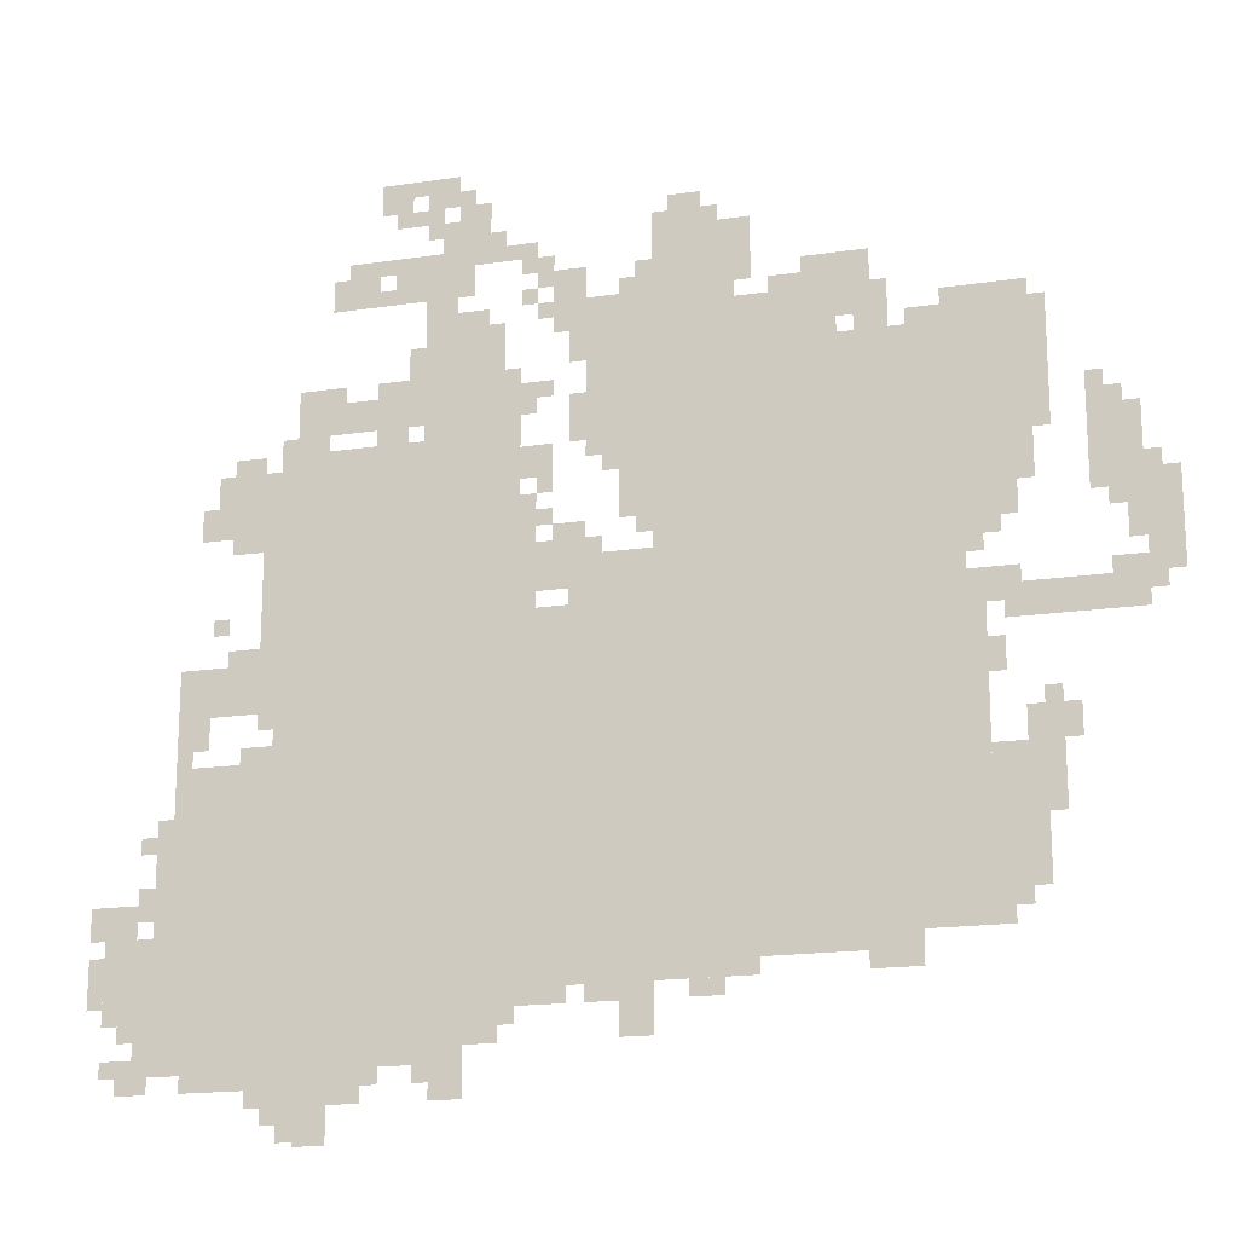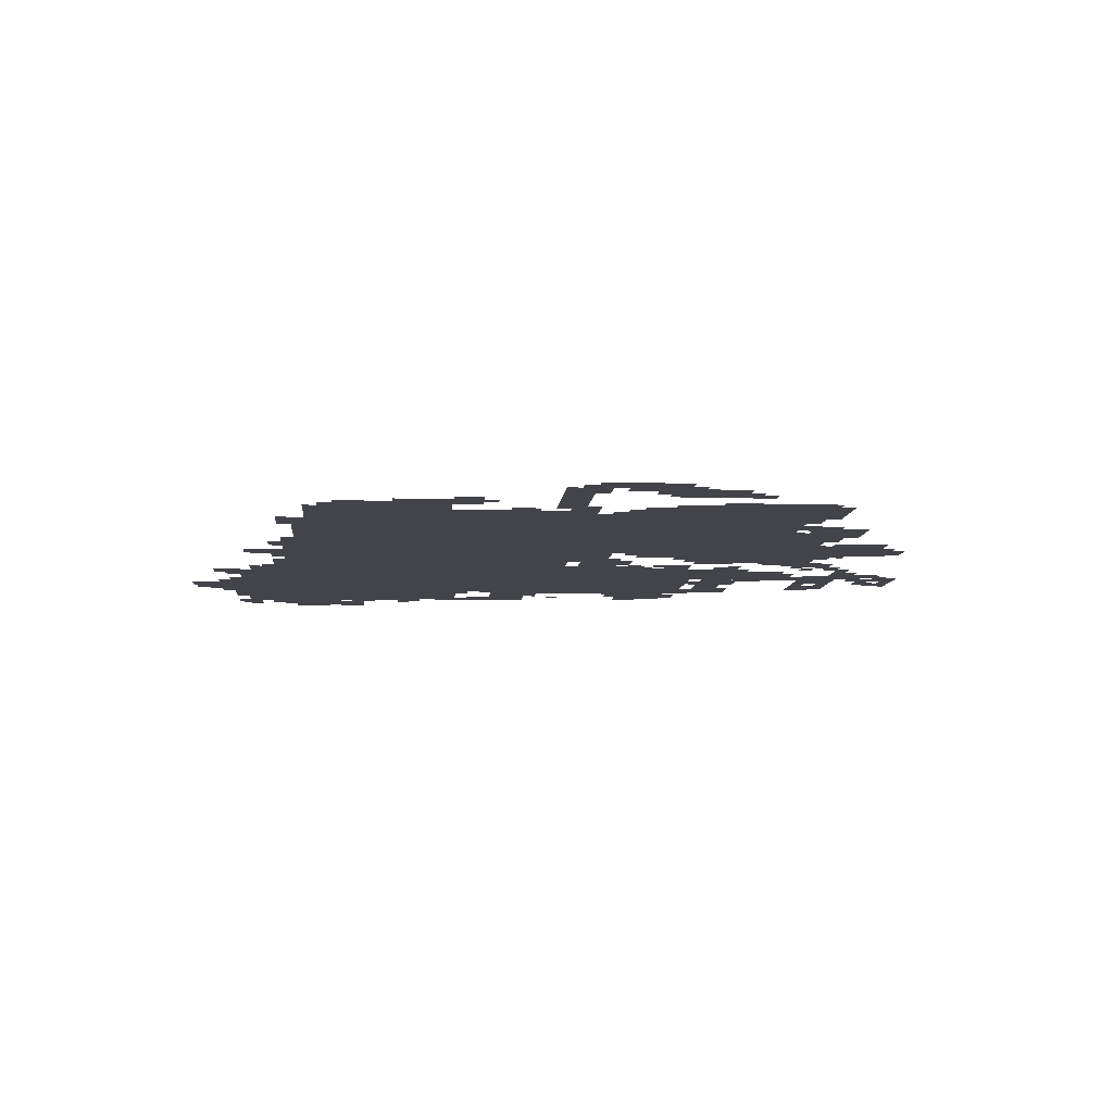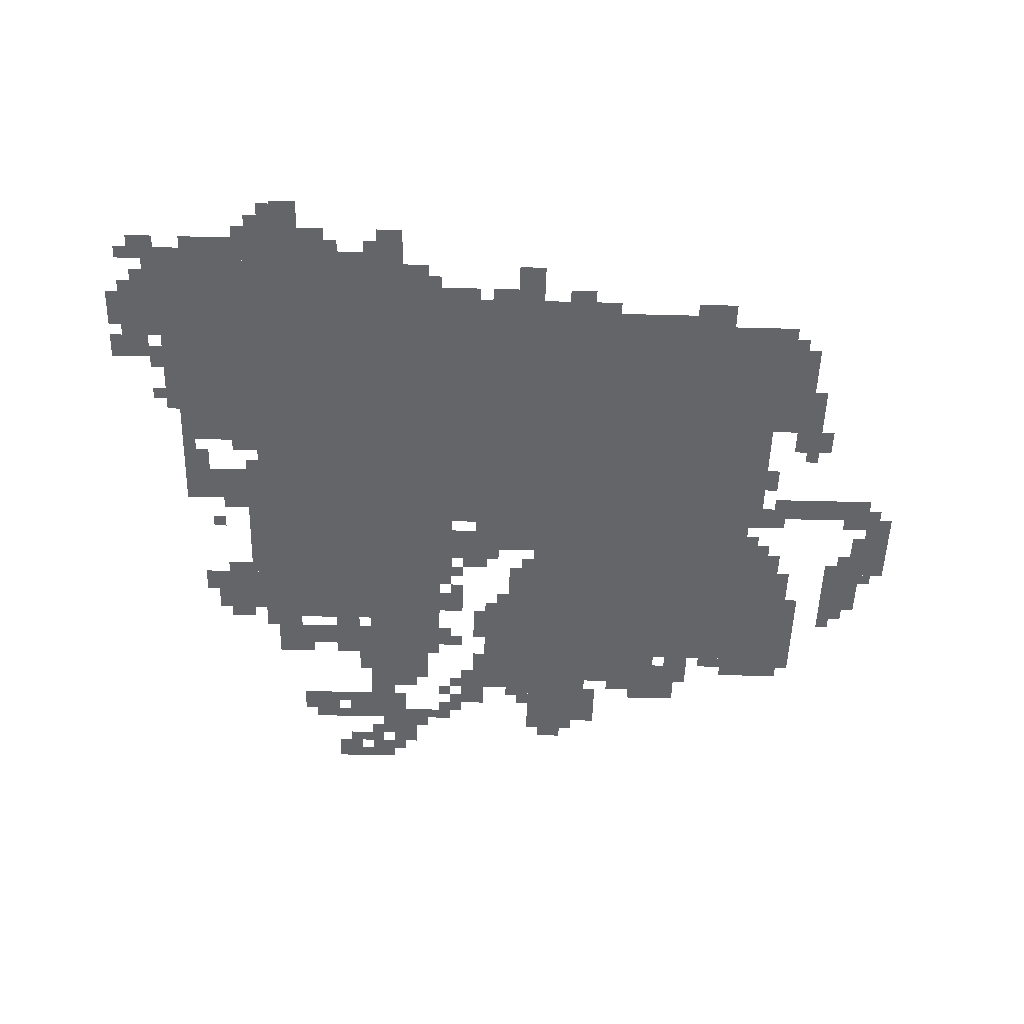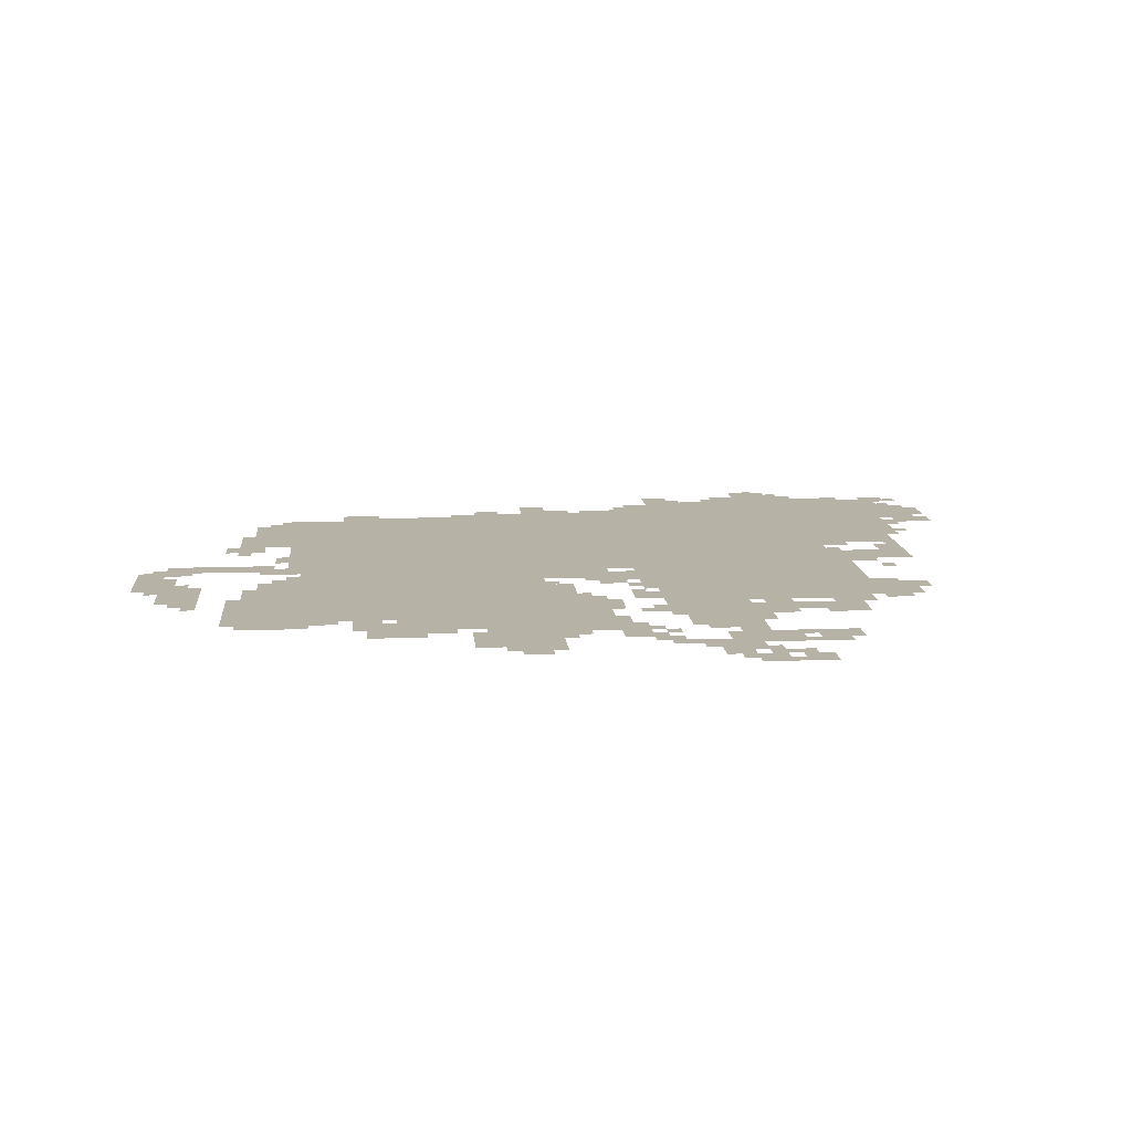
<metadata>
{"format":"obj","ext":"obj","renderer":"f3d","projection":"perspective","resolution":1024,"background":"white","views":[{"elev":-17.7,"azim":16.3,"up":"+Y"},{"elev":-8.4,"azim":85.1,"up":"+Z"},{"elev":-51.6,"azim":-1.6,"up":"+Z"},{"elev":12.4,"azim":175.0,"up":"+Z"}]}
</metadata>
<code>
g boyixi_idol-mesh
v -1024 328 0
v -1024 968 0
v -1696 968 0
v -1696 328 0
v -352 328 0
v -352 968 0
v -1024 968 0
v -1024 328 0
v -1216 968 0
v -1216 1320 0
v -1696 1320 0
v -1696 968 0
v -672 968 0
v -672 1448 0
v -960 1448 0
v -960 968 0
v -384 968 0
v -384 1448 0
v -672 1448 0
v -672 968 0
v -1696 328 0
v -1696 712 0
v -1888 712 0
v -1888 328 0
v -1600 168 0
v -1600 328 0
v -1952 328 0
v -1952 168 0
v -1248 168 0
v -1248 328 0
v -1600 328 0
v -1600 168 0
v -1248 1320 0
v -1248 1544 0
v -1408 1544 0
v -1408 1320 0
v -800 1544 0
v -800 1704 0
v -960 1704 0
v -960 1544 0
v -960 1256 0
v -960 1448 0
v -1088 1448 0
v -1088 1256 0
v -256 1128 0
v -256 1320 0
v -384 1320 0
v -384 1128 0
v -864 1448 0
v -864 1544 0
v -1120 1544 0
v -1120 1448 0
v -608 1448 0
v -608 1544 0
v -864 1544 0
v -864 1448 0
v -256 1320 0
v -256 1512 0
v -384 1512 0
v -384 1320 0
v -1696 808 0
v -1696 904 0
v -1888 904 0
v -1888 808 0
v -1696 1160 0
v -1696 1288 0
v -1824 1288 0
v -1824 1160 0
v -768 264 0
v -768 328 0
v -1024 328 0
v -1024 264 0
v -1312 1608 0
v -1312 1704 0
v -1472 1704 0
v -1472 1608 0
v -64 1096 0
v -64 1256 0
v -160 1256 0
v -160 1096 0
v -1024 264 0
v -1024 328 0
v -1248 328 0
v -1248 264 0
v -1472 104 0
v -1472 168 0
v -1664 168 0
v -1664 104 0
v -256 392 0
v -256 520 0
v -352 520 0
v -352 392 0
v -256 520 0
v -256 648 0
v -352 648 0
v -352 520 0
v -1664 104 0
v -1664 168 0
v -1856 168 0
v -1856 104 0
v -1408 1352 0
v -1408 1416 0
v -1536 1416 0
v -1536 1352 0
v -544 1544 0
v -544 1608 0
v -672 1608 0
v -672 1544 0
v -1568 0 0
v -1568 104 0
v -1632 104 0
v -1632 0 0
v -192 872 0
v -192 936 0
v -320 936 0
v -320 872 0
v -960 1000 0
v -960 1064 0
v -1088 1064 0
v -1088 1000 0
v -1536 1352 0
v -1536 1416 0
v -1664 1416 0
v -1664 1352 0
v -1088 1000 0
v -1088 1064 0
v -1216 1064 0
v -1216 1000 0
v -64 872 0
v -64 936 0
v -192 936 0
v -192 872 0
v -1504 1608 0
v -1504 1704 0
v -1568 1704 0
v -1568 1608 0
v -1280 1704 0
v -1280 1800 0
v -1344 1800 0
v -1344 1704 0
v -960 168 0
v -960 264 0
v -1024 264 0
v -1024 168 0
v -512 1448 0
v -512 1544 0
v -576 1544 0
v -576 1448 0
v -1952 392 0
v -1952 456 0
v -2047 456 0
v -2047 392 0
v -1312 72 0
v -1312 168 0
v -1376 168 0
v -1376 72 0
v -960 1128 0
v -960 1224 0
v -1024 1224 0
v -1024 1128 0
v -288 1064 0
v -288 1128 0
v -384 1128 0
v -384 1064 0
v -1952 296 0
v -1952 392 0
v -2016 392 0
v -2016 296 0
v 0 936 0
v 0 1032 0
v -64 1032 0
v -64 936 0
v 0 1032 0
v 0 1128 0
v -64 1128 0
v -64 1032 0
v -1888 456 0
v -1888 616 0
v -1920 616 0
v -1920 456 0
v -480 296 0
v -480 328 0
v -640 328 0
v -640 296 0
v -1952 232 0
v -1952 296 0
v -2016 296 0
v -2016 232 0
v -1152 1224 0
v -1152 1288 0
v -1216 1288 0
v -1216 1224 0
v -1824 744 0
v -1824 808 0
v -1888 808 0
v -1888 744 0
v -864 1704 0
v -864 1768 0
v -928 1768 0
v -928 1704 0
v -1088 1576 0
v -1088 1640 0
v -1152 1640 0
v -1152 1576 0
v -1344 1544 0
v -1344 1608 0
v -1408 1608 0
v -1408 1544 0
v -224 1352 0
v -224 1480 0
v -256 1480 0
v -256 1352 0
v -960 1544 0
v -960 1576 0
v -1088 1576 0
v -1088 1544 0
v -1696 904 0
v -1696 1032 0
v -1728 1032 0
v -1728 904 0
v -224 1224 0
v -224 1352 0
v -256 1352 0
v -256 1224 0
v -1696 1032 0
v -1696 1160 0
v -1728 1160 0
v -1728 1032 0
v -224 616 0
v -224 744 0
v -256 744 0
v -256 616 0
v -1888 328 0
v -1888 456 0
v -1920 456 0
v -1920 328 0
v -640 296 0
v -640 328 0
v -768 328 0
v -768 296 0
v -1344 1832 0
v -1344 1864 0
v -1440 1864 0
v -1440 1832 0
v -1088 1544 0
v -1088 1576 0
v -1184 1576 0
v -1184 1544 0
v -224 520 0
v -224 616 0
v -256 616 0
v -256 520 0
v -1856 136 0
v -1856 168 0
v -1952 168 0
v -1952 136 0
v -1056 1064 0
v -1056 1096 0
v -1152 1096 0
v -1152 1064 0
v -960 968 0
v -960 1000 0
v -1056 1000 0
v -1056 968 0
v -1824 1160 0
v -1824 1224 0
v -1856 1224 0
v -1856 1160 0
v -128 1256 0
v -128 1320 0
v -160 1320 0
v -160 1256 0
v -1728 1128 0
v -1728 1160 0
v -1792 1160 0
v -1792 1128 0
v -1440 1320 0
v -1440 1352 0
v -1504 1352 0
v -1504 1320 0
v -1728 1288 0
v -1728 1320 0
v -1792 1320 0
v -1792 1288 0
v -1440 1416 0
v -1440 1448 0
v -1504 1448 0
v -1504 1416 0
v -1152 1384 0
v -1152 1416 0
v -1216 1416 0
v -1216 1384 0
v -576 1480 0
v -576 1544 0
v -608 1544 0
v -608 1480 0
v -1440 1800 0
v -1440 1832 0
v -1504 1832 0
v -1504 1800 0
v -1344 1704 0
v -1344 1768 0
v -1376 1768 0
v -1376 1704 0
v -1376 136 0
v -1376 168 0
v -1440 168 0
v -1440 136 0
v -1632 40 0
v -1632 104 0
v -1664 104 0
v -1664 40 0
v -1152 1608 0
v -1152 1672 0
v -1184 1672 0
v -1184 1608 0
v -672 1544 0
v -672 1576 0
v -736 1576 0
v -736 1544 0
v -1280 1544 0
v -1280 1576 0
v -1344 1576 0
v -1344 1544 0
v -1568 1608 0
v -1568 1672 0
v -1600 1672 0
v -1600 1608 0
v -960 1576 0
v -960 1640 0
v -992 1640 0
v -992 1576 0
v -1920 328 0
v -1920 392 0
v -1952 392 0
v -1952 328 0
v -832 232 0
v -832 264 0
v -896 264 0
v -896 232 0
v -1920 424 0
v -1920 488 0
v -1952 488 0
v -1952 424 0
v -288 360 0
v -288 392 0
v -352 392 0
v -352 360 0
v -1504 72 0
v -1504 104 0
v -1568 104 0
v -1568 72 0
v -1664 40 0
v -1664 104 0
v -1696 104 0
v -1696 40 0
v -1024 232 0
v -1024 264 0
v -1088 264 0
v -1088 232 0
v -1920 104 0
v -1920 136 0
v -1984 136 0
v -1984 104 0
v -256 648 0
v -256 712 0
v -288 712 0
v -288 648 0
v -64 936 0
v -64 968 0
v -128 968 0
v -128 936 0
v -288 936 0
v -288 968 0
v -352 968 0
v -352 936 0
v -1088 1096 0
v -1088 1128 0
v -1152 1128 0
v -1152 1096 0
v -320 1032 0
v -320 1064 0
v -384 1064 0
v -384 1032 0
v -1696 712 0
v -1696 744 0
v -1760 744 0
v -1760 712 0
v -192 648 0
v -192 712 0
v -224 712 0
v -224 648 0
v -1728 904 0
v -1728 936 0
v -1792 936 0
v -1792 904 0
v -320 776 0
v -320 840 0
v -352 840 0
v -352 776 0
v -480 264 0
v -480 296 0
v -544 296 0
v -544 264 0
v -1184 232 0
v -1184 264 0
v -1248 264 0
v -1248 232 0
v -1312 1800 0
v -1312 1832 0
v -1376 1832 0
v -1376 1800 0
v -1216 1320 0
v -1216 1384 0
v -1248 1384 0
v -1248 1320 0
v -1120 232 0
v -1120 264 0
v -1184 264 0
v -1184 232 0
v -384 1448 0
v -384 1480 0
v -448 1480 0
v -448 1448 0
v -1568 1416 0
v -1568 1448 0
v -1632 1448 0
v -1632 1416 0
v -1376 1768 0
v -1376 1800 0
v -1440 1800 0
v -1440 1768 0
v -1408 1448 0
v -1408 1512 0
v -1440 1512 0
v -1440 1448 0
v -1056 968 0
v -1056 1000 0
v -1120 1000 0
v -1120 968 0
v -768 1640 0
v -768 1704 0
v -800 1704 0
v -800 1640 0
v -1440 1832 0
v -1440 1864 0
v -1504 1864 0
v -1504 1832 0
v -1152 1064 0
v -1152 1096 0
v -1216 1096 0
v -1216 1064 0
v -1248 1672 0
v -1248 1704 0
v -1312 1704 0
v -1312 1672 0
v -1216 1384 0
v -1216 1448 0
v -1248 1448 0
v -1248 1384 0
v -768 1576 0
v -768 1640 0
v -800 1640 0
v -800 1576 0
v -1184 1672 0
v -1184 1704 0
v -1248 1704 0
v -1248 1672 0
v -1600 1320 0
v -1600 1352 0
v -1664 1352 0
v -1664 1320 0
v -64 1032 0
v -64 1096 0
v -96 1096 0
v -96 1032 0
v -1184 1128 0
v -1184 1192 0
v -1216 1192 0
v -1216 1128 0
v -1952 136 0
v -1952 168 0
v -2016 168 0
v -2016 136 0
v -960 1224 0
v -960 1256 0
v -1024 1256 0
v -1024 1224 0
v -2016 296 0
v -2016 360 0
v -2047 360 0
v -2047 296 0
v -1088 1320 0
v -1088 1384 0
v -1120 1384 0
v -1120 1320 0
v -1696 72 0
v -1696 104 0
v -1728 104 0
v -1728 72 0
v -1376 104 0
v -1376 136 0
v -1408 136 0
v -1408 104 0
v -1120 1512 0
v -1120 1544 0
v -1152 1544 0
v -1152 1512 0
v -960 1096 0
v -960 1128 0
v -992 1128 0
v -992 1096 0
v -96 1256 0
v -96 1288 0
v -128 1288 0
v -128 1256 0
v -1184 1352 0
v -1184 1384 0
v -1216 1384 0
v -1216 1352 0
v -384 1480 0
v -384 1512 0
v -416 1512 0
v -416 1480 0
v -1152 1128 0
v -1152 1160 0
v -1184 1160 0
v -1184 1128 0
v -32 1128 0
v -32 1160 0
v -64 1160 0
v -64 1128 0
v -1152 1192 0
v -1152 1224 0
v -1184 1224 0
v -1184 1192 0
v -96 1064 0
v -96 1096 0
v -128 1096 0
v -128 1064 0
v -1696 776 0
v -1696 808 0
v -1728 808 0
v -1728 776 0
v -1184 968 0
v -1184 1000 0
v -1216 1000 0
v -1216 968 0
v -1792 968 0
v -1792 1000 0
v -1824 1000 0
v -1824 968 0
v -320 904 0
v -320 936 0
v -352 936 0
v -352 904 0
v -32 904 0
v -32 936 0
v -64 936 0
v -64 904 0
v -352 1000 0
v -352 1032 0
v -384 1032 0
v -384 1000 0
v -1216 200 0
v -1216 232 0
v -1248 232 0
v -1248 200 0
v -1952 200 0
v -1952 232 0
v -1984 232 0
v -1984 200 0
v -320 328 0
v -320 360 0
v -352 360 0
v -352 328 0
v -1856 712 0
v -1856 744 0
v -1888 744 0
v -1888 712 0
v -1920 552 0
v -1920 584 0
v -1952 584 0
v -1952 552 0
v -1184 1576 0
v -1184 1608 0
v -1216 1608 0
v -1216 1576 0
v -1088 1288 0
v -1088 1320 0
v -1120 1320 0
v -1120 1288 0
v -1664 1320 0
v -1664 1352 0
v -1696 1352 0
v -1696 1320 0
v -1632 1416 0
v -1632 1448 0
v -1664 1448 0
v -1664 1416 0
v -1408 1416 0
v -1408 1448 0
v -1440 1448 0
v -1440 1416 0
v -448 1448 0
v -448 1480 0
v -480 1480 0
v -480 1448 0
v -1024 1224 0
v -1024 1256 0
v -1056 1256 0
v -1056 1224 0
v -1440 136 0
v -1440 168 0
v -1472 168 0
v -1472 136 0
v -2016 264 0
v -2016 296 0
v -2047 296 0
v -2047 264 0
v -1632 8 0
v -1632 40 0
v -1664 40 0
v -1664 8 0
v -1184 1096 0
v -1184 1128 0
v -1216 1128 0
v -1216 1096 0
v -64 1000 0
v -64 1032 0
v -96 1032 0
v -96 1000 0
v -1472 1672 0
v -1472 1704 0
v -1504 1704 0
v -1504 1672 0
v -1248 1704 0
v -1248 1736 0
v -1280 1736 0
v -1280 1704 0
v -1184 1640 0
v -1184 1672 0
v -1216 1672 0
v -1216 1640 0
v -992 1576 0
v -992 1608 0
v -1024 1608 0
v -1024 1576 0
v -1472 1608 0
v -1472 1640 0
v -1504 1640 0
v -1504 1608 0
v -928 1704 0
v -928 1736 0
v -960 1736 0
v -960 1704 0
v -1376 1800 0
v -1376 1832 0
v -1408 1832 0
v -1408 1800 0
v -1440 1768 0
v -1440 1800 0
v -1472 1800 0
v -1472 1768 0
v -544 264 0
v -544 296 0
v -576 296 0
v -576 264 0
v -832 1704 0
v -832 1736 0
v -864 1736 0
v -864 1704 0
v -1376 1736 0
v -1376 1768 0
v -1408 1768 0
v -1408 1736 0
g boyixi_idol-mesh_0
f 3 2 1
f 1 4 3
f 7 6 5
f 5 8 7
f 11 10 9
f 9 12 11
f 15 14 13
f 13 16 15
f 19 18 17
f 17 20 19
f 23 22 21
f 21 24 23
f 27 26 25
f 25 28 27
f 31 30 29
f 29 32 31
f 35 34 33
f 33 36 35
f 39 38 37
f 37 40 39
f 43 42 41
f 41 44 43
f 47 46 45
f 45 48 47
f 51 50 49
f 49 52 51
f 55 54 53
f 53 56 55
f 59 58 57
f 57 60 59
f 63 62 61
f 61 64 63
f 67 66 65
f 65 68 67
f 71 70 69
f 69 72 71
f 75 74 73
f 73 76 75
f 79 78 77
f 77 80 79
f 83 82 81
f 81 84 83
f 87 86 85
f 85 88 87
f 91 90 89
f 89 92 91
f 95 94 93
f 93 96 95
f 99 98 97
f 97 100 99
f 103 102 101
f 101 104 103
f 107 106 105
f 105 108 107
f 111 110 109
f 109 112 111
f 115 114 113
f 113 116 115
f 119 118 117
f 117 120 119
f 123 122 121
f 121 124 123
f 127 126 125
f 125 128 127
f 131 130 129
f 129 132 131
f 135 134 133
f 133 136 135
f 139 138 137
f 137 140 139
f 143 142 141
f 141 144 143
f 147 146 145
f 145 148 147
f 151 150 149
f 149 152 151
f 155 154 153
f 153 156 155
f 159 158 157
f 157 160 159
f 163 162 161
f 161 164 163
f 167 166 165
f 165 168 167
f 171 170 169
f 169 172 171
f 175 174 173
f 173 176 175
f 179 178 177
f 177 180 179
f 183 182 181
f 181 184 183
f 187 186 185
f 185 188 187
f 191 190 189
f 189 192 191
f 195 194 193
f 193 196 195
f 199 198 197
f 197 200 199
f 203 202 201
f 201 204 203
f 207 206 205
f 205 208 207
f 211 210 209
f 209 212 211
f 215 214 213
f 213 216 215
f 219 218 217
f 217 220 219
f 223 222 221
f 221 224 223
f 227 226 225
f 225 228 227
f 231 230 229
f 229 232 231
f 235 234 233
f 233 236 235
f 239 238 237
f 237 240 239
f 243 242 241
f 241 244 243
f 247 246 245
f 245 248 247
f 251 250 249
f 249 252 251
f 255 254 253
f 253 256 255
f 259 258 257
f 257 260 259
f 263 262 261
f 261 264 263
f 267 266 265
f 265 268 267
f 271 270 269
f 269 272 271
f 275 274 273
f 273 276 275
f 279 278 277
f 277 280 279
f 283 282 281
f 281 284 283
f 287 286 285
f 285 288 287
f 291 290 289
f 289 292 291
f 295 294 293
f 293 296 295
f 299 298 297
f 297 300 299
f 303 302 301
f 301 304 303
f 307 306 305
f 305 308 307
f 311 310 309
f 309 312 311
f 315 314 313
f 313 316 315
f 319 318 317
f 317 320 319
f 323 322 321
f 321 324 323
f 327 326 325
f 325 328 327
f 331 330 329
f 329 332 331
f 335 334 333
f 333 336 335
f 339 338 337
f 337 340 339
f 343 342 341
f 341 344 343
f 347 346 345
f 345 348 347
f 351 350 349
f 349 352 351
f 355 354 353
f 353 356 355
f 359 358 357
f 357 360 359
f 363 362 361
f 361 364 363
f 367 366 365
f 365 368 367
f 371 370 369
f 369 372 371
f 375 374 373
f 373 376 375
f 379 378 377
f 377 380 379
f 383 382 381
f 381 384 383
f 387 386 385
f 385 388 387
f 391 390 389
f 389 392 391
f 395 394 393
f 393 396 395
f 399 398 397
f 397 400 399
f 403 402 401
f 401 404 403
f 407 406 405
f 405 408 407
f 411 410 409
f 409 412 411
f 415 414 413
f 413 416 415
f 419 418 417
f 417 420 419
f 423 422 421
f 421 424 423
f 427 426 425
f 425 428 427
f 431 430 429
f 429 432 431
f 435 434 433
f 433 436 435
f 439 438 437
f 437 440 439
f 443 442 441
f 441 444 443
f 447 446 445
f 445 448 447
f 451 450 449
f 449 452 451
f 455 454 453
f 453 456 455
f 459 458 457
f 457 460 459
f 463 462 461
f 461 464 463
f 467 466 465
f 465 468 467
f 471 470 469
f 469 472 471
f 475 474 473
f 473 476 475
f 479 478 477
f 477 480 479
f 483 482 481
f 481 484 483
f 487 486 485
f 485 488 487
f 491 490 489
f 489 492 491
f 495 494 493
f 493 496 495
f 499 498 497
f 497 500 499
f 503 502 501
f 501 504 503
f 507 506 505
f 505 508 507
f 511 510 509
f 509 512 511
f 515 514 513
f 513 516 515
f 519 518 517
f 517 520 519
f 523 522 521
f 521 524 523
f 527 526 525
f 525 528 527
f 531 530 529
f 529 532 531
f 535 534 533
f 533 536 535
f 539 538 537
f 537 540 539
f 543 542 541
f 541 544 543
f 547 546 545
f 545 548 547
f 551 550 549
f 549 552 551
f 555 554 553
f 553 556 555
f 559 558 557
f 557 560 559
f 563 562 561
f 561 564 563
f 567 566 565
f 565 568 567
f 571 570 569
f 569 572 571
f 575 574 573
f 573 576 575
f 579 578 577
f 577 580 579
f 583 582 581
f 581 584 583
f 587 586 585
f 585 588 587
f 591 590 589
f 589 592 591
f 595 594 593
f 593 596 595
f 599 598 597
f 597 600 599
f 603 602 601
f 601 604 603
f 607 606 605
f 605 608 607
f 611 610 609
f 609 612 611
f 615 614 613
f 613 616 615
f 619 618 617
f 617 620 619
f 623 622 621
f 621 624 623
f 627 626 625
f 625 628 627
f 631 630 629
f 629 632 631
f 635 634 633
f 633 636 635
f 639 638 637
f 637 640 639
f 643 642 641
f 641 644 643
f 647 646 645
f 645 648 647
f 651 650 649
f 649 652 651
f 655 654 653
f 653 656 655
f 659 658 657
f 657 660 659
f 663 662 661
f 661 664 663
f 667 666 665
f 665 668 667
f 671 670 669
f 669 672 671
f 675 674 673
f 673 676 675

</code>
